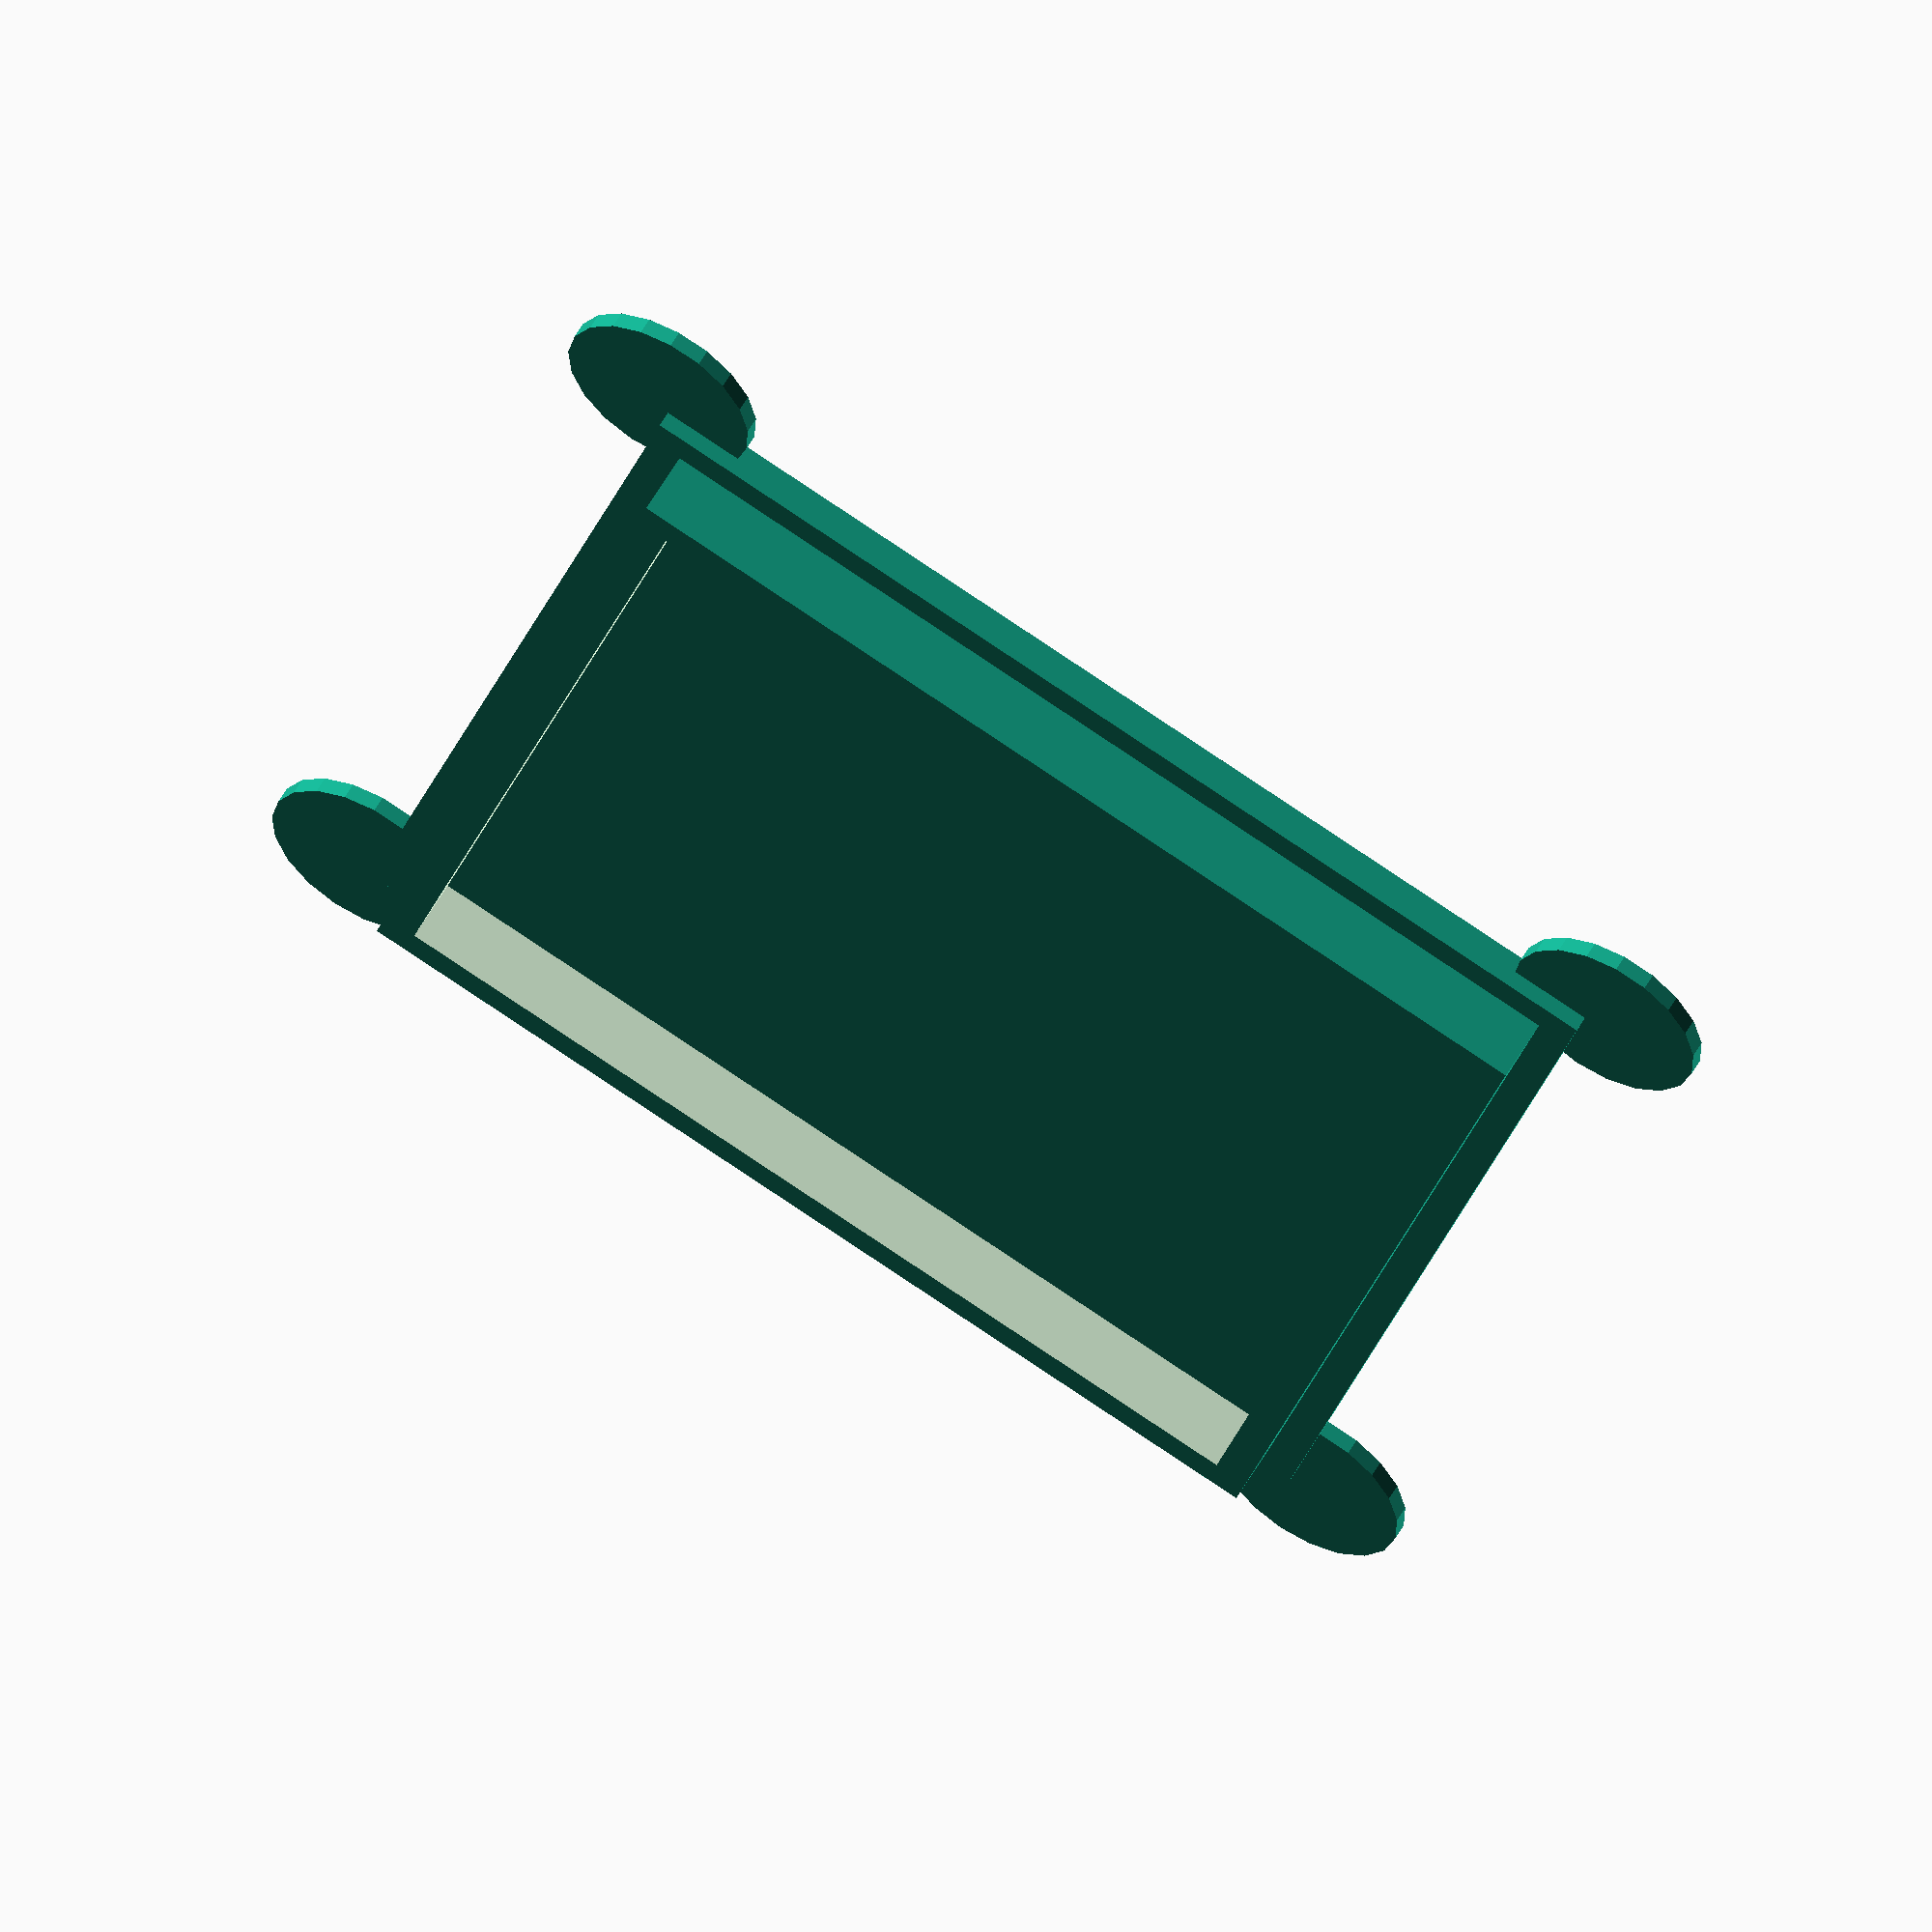
<openscad>
cube([64,64,2], true);
difference(){
	translate([0,0,3]) {
		cube([60,60,4], true);
	}
	translate([0,0,3]) {
		cube([56,56,5], true);
	}
}

withmouseears();

// MOUSE EARS TO HELP AVOID WARPING
module withmouseears() {
	mouseear(33,33,-1);
	mouseear(33,-33,-1);
	mouseear(-33,-33,-1);
	mouseear(-33,33,-1);
}



module mouseear(x,y,z) {
	translate([x,y,z]) {
		cylinder(1,6,6);
	}
}
</openscad>
<views>
elev=303.8 azim=107.4 roll=29.0 proj=o view=solid
</views>
